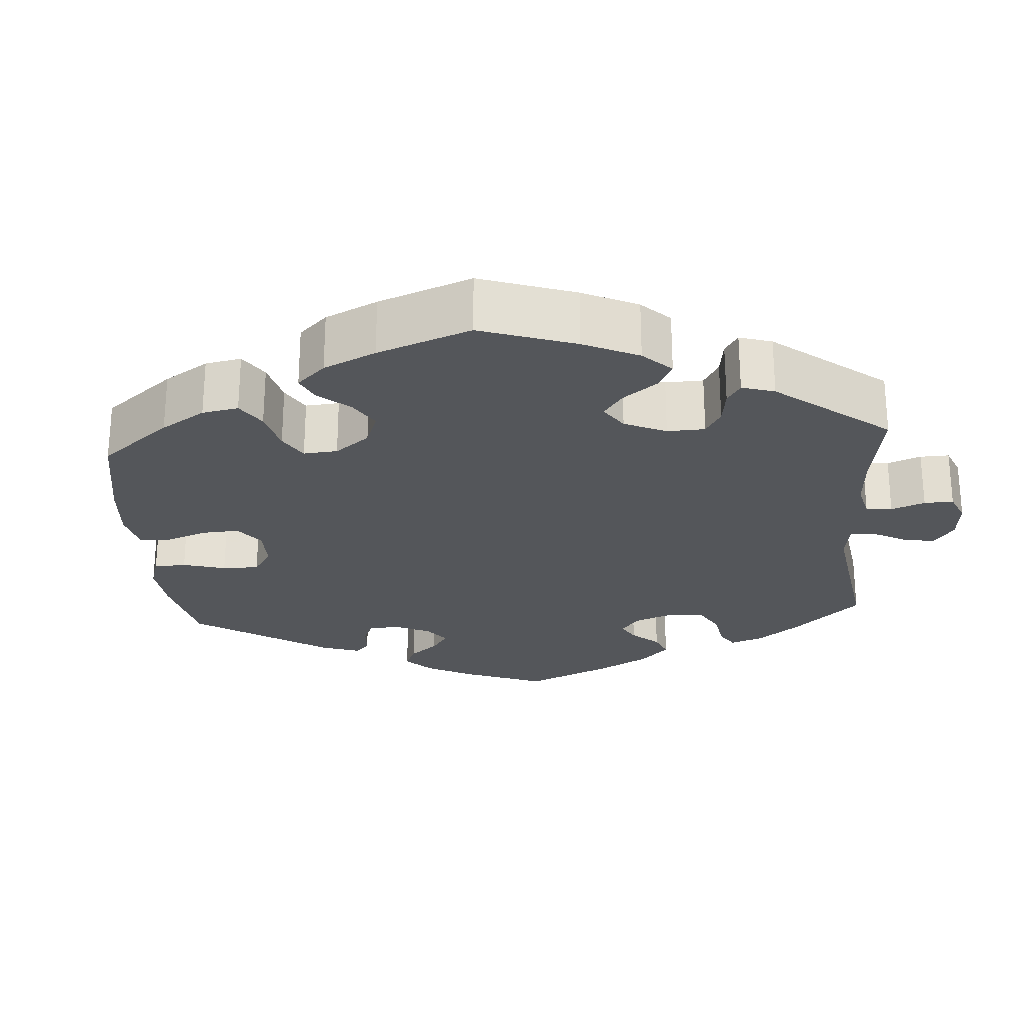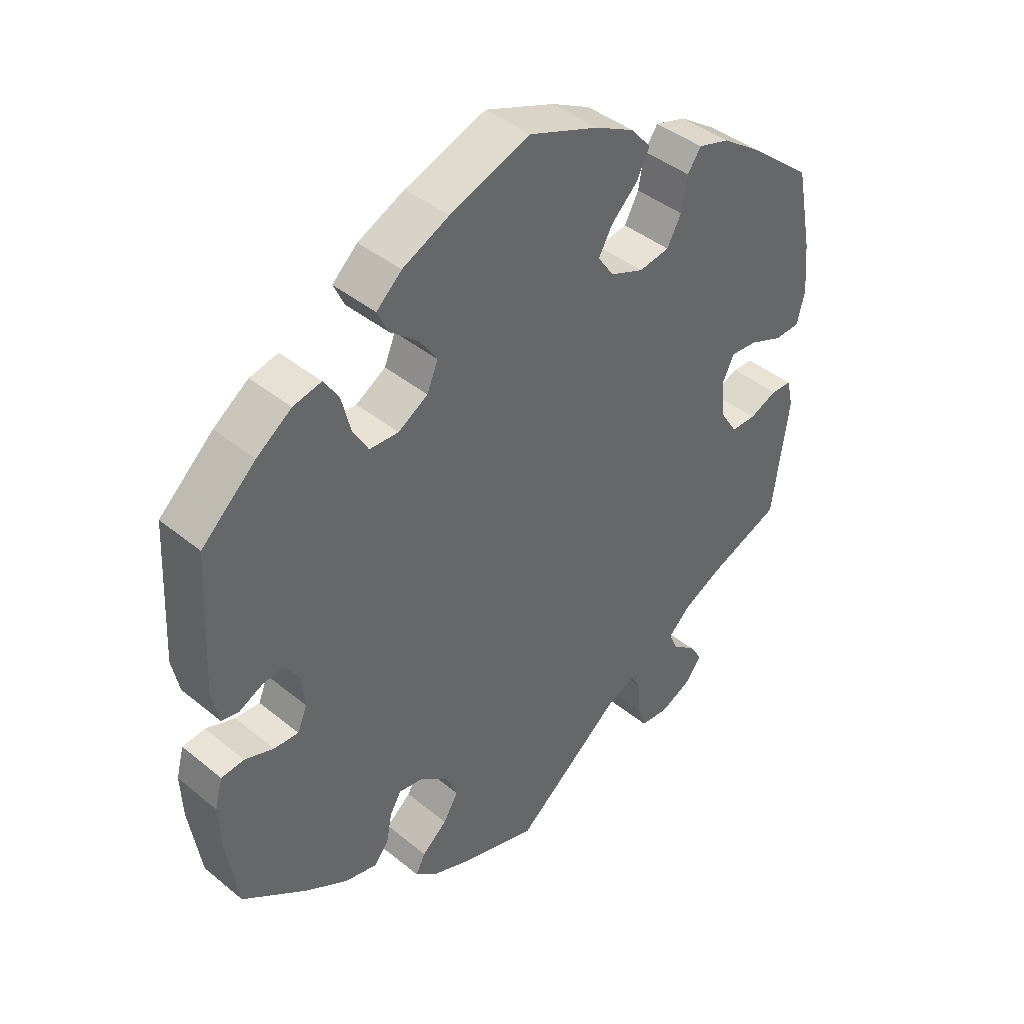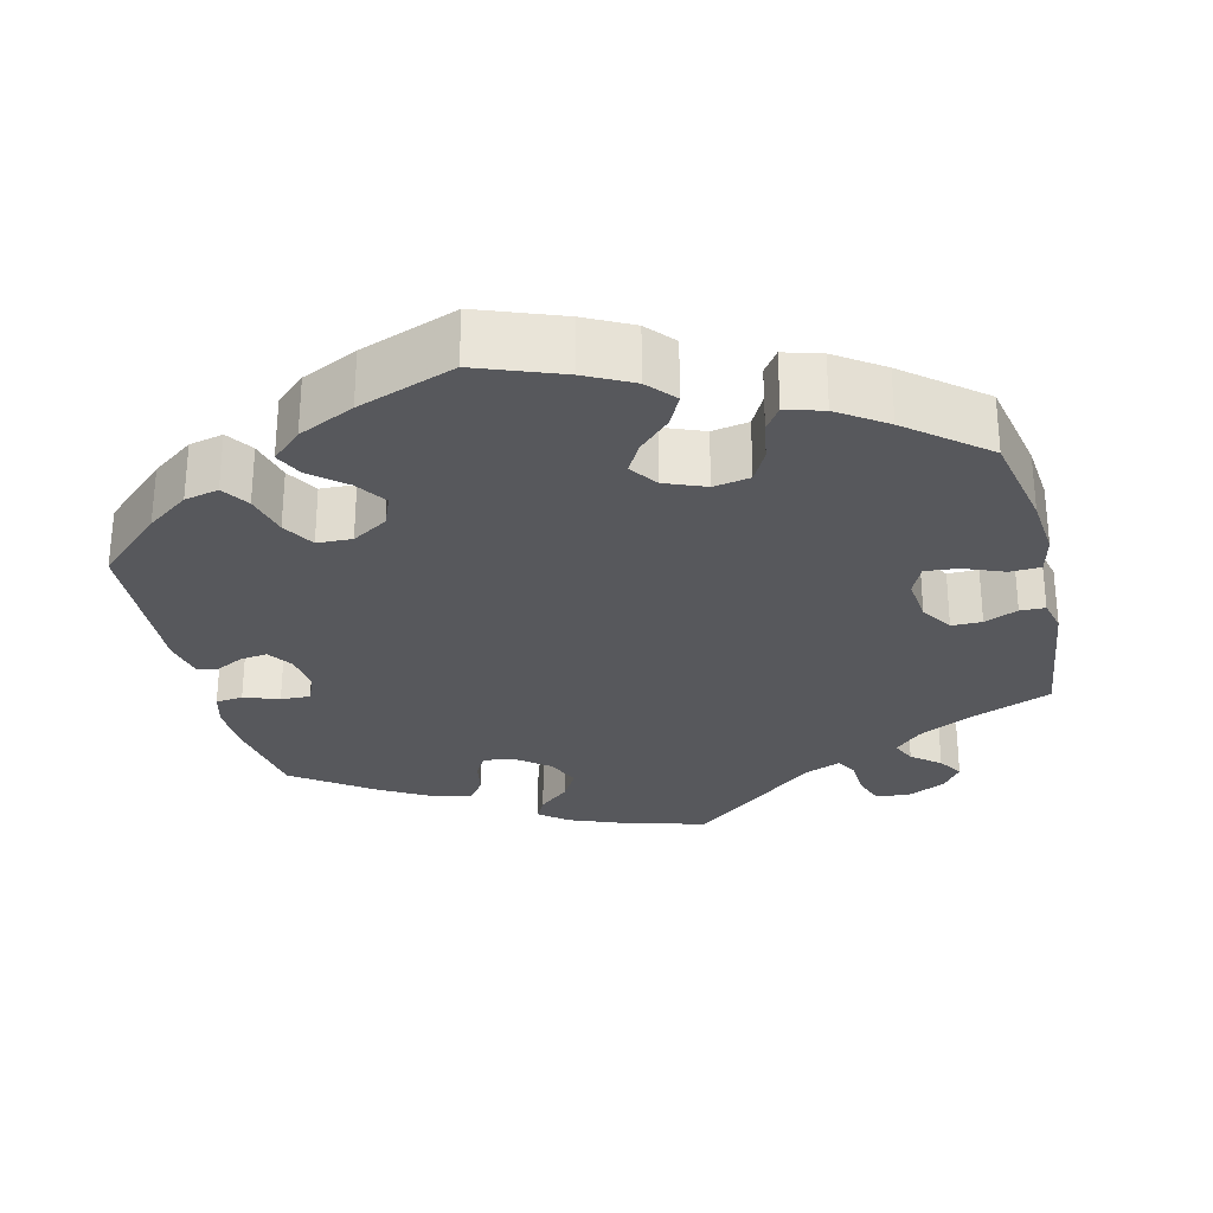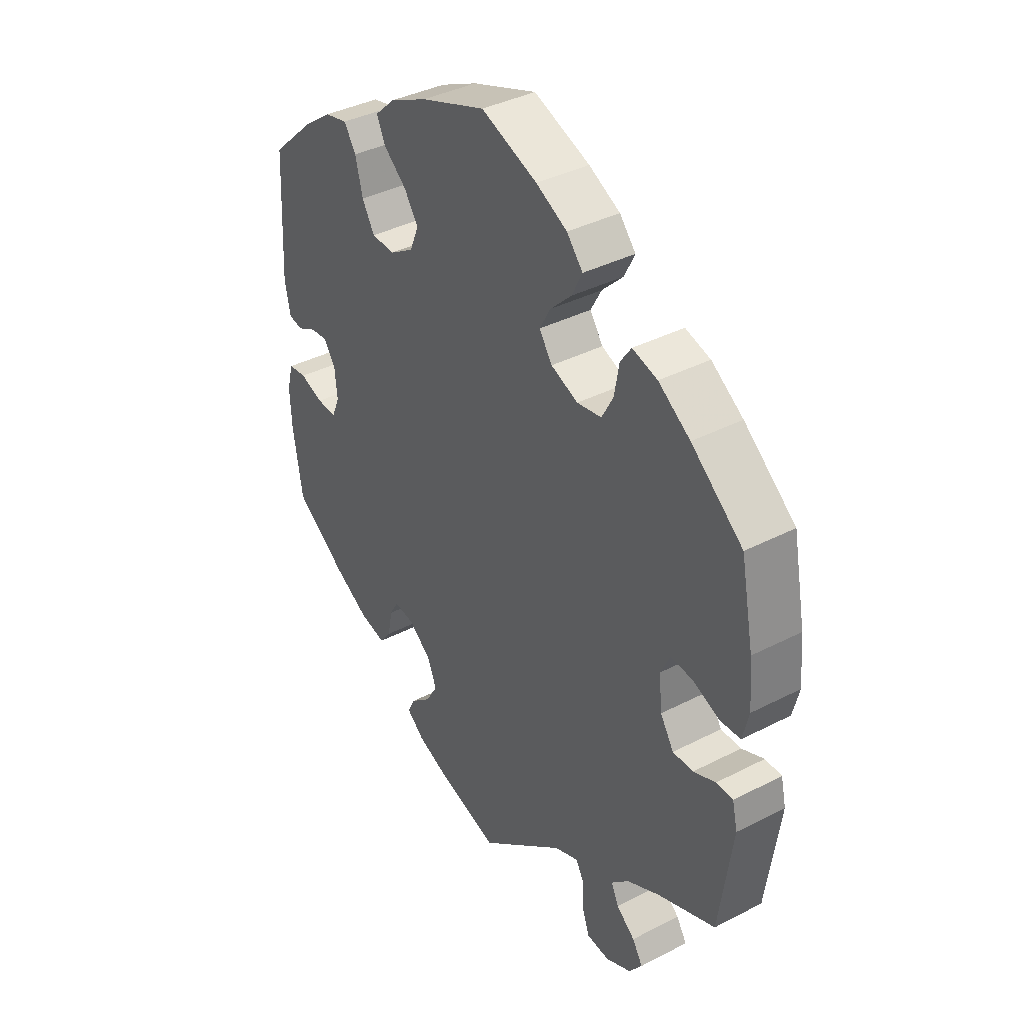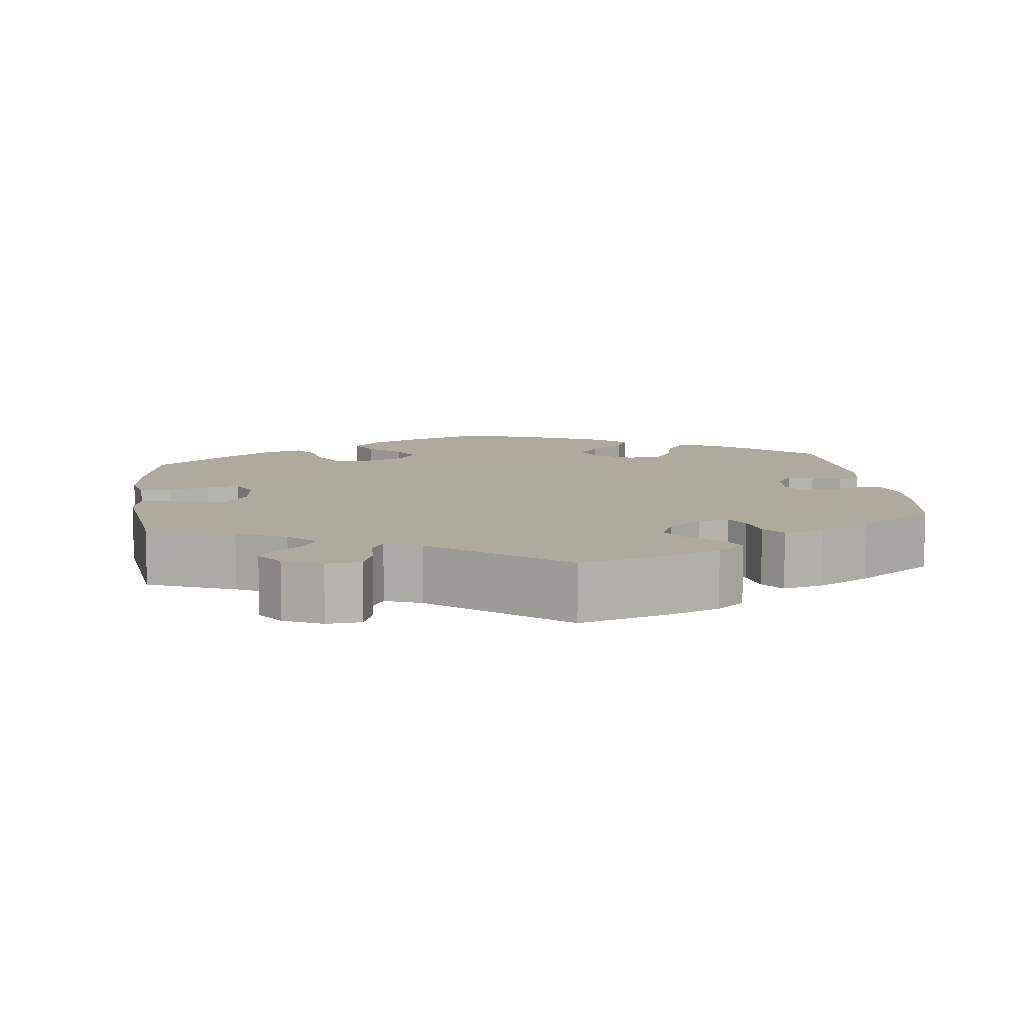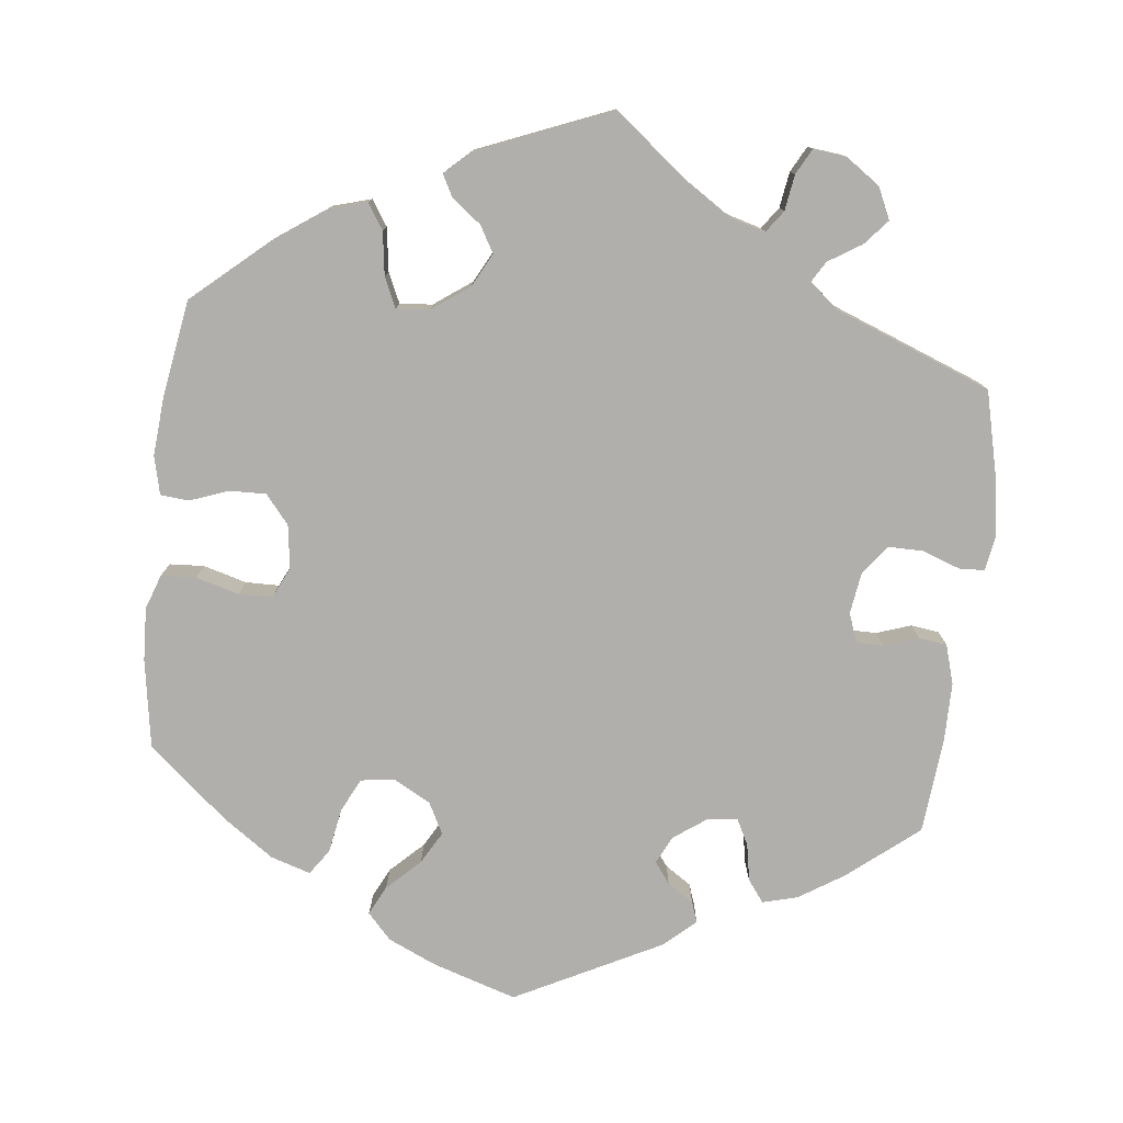
<metadata>
{"format":"obj","ext":"obj","renderer":"f3d","projection":"perspective","resolution":1024,"background":"white","views":[{"elev":-25.1,"azim":64.2,"up":"+Y"},{"elev":41.8,"azim":-45.5,"up":"+Z"},{"elev":-28.5,"azim":13.9,"up":"+Y"},{"elev":38.2,"azim":56.8,"up":"+Z"},{"elev":9.3,"azim":173.0,"up":"+Y"},{"elev":-78.2,"azim":113.5,"up":"+Y"}]}
</metadata>
<code>
v 0.525 0.07 0.162
v 0.532 0.07 0.084
v 0.52 0.07 0.035
v 0.481 0.07 0.033
v 0.429 0.07 0.054
v 0.387 0.07 0.058
v 0.369 0.07 0.02
v 0.375 0.07 -0.039
v 0.401 0.07 -0.08
v 0.44 0.07 -0.08
v 0.483 0.07 -0.062
v 0.515 0.07 -0.063
v 0.525 0.07 -0.106
v 0.5 0.07 -0.289
v 0.389 0.07 -0.333
v 0.326 0.07 -0.365
v 0.292 0.07 -0.398
v 0.306 0.07 -0.429
v 0.342 0.07 -0.458
v 0.362 0.07 -0.49
v 0.337 0.07 -0.524
v 0.288 0.07 -0.547
v 0.244 0.07 -0.543
v 0.23 0.07 -0.503
v 0.228 0.07 -0.453
v 0.213 0.07 -0.426
v 0.167 0.07 -0.444
v 0.001 0.07 -0.578
v -0.114 0.07 -0.544
v -0.177 0.07 -0.519
v -0.212 0.07 -0.49
v -0.197 0.07 -0.461
v -0.158 0.07 -0.428
v -0.135 0.07 -0.389
v -0.153 0.07 -0.346
v -0.196 0.07 -0.312
v -0.235 0.07 -0.306
v -0.252 0.07 -0.335
v -0.261 0.07 -0.381
v -0.283 0.07 -0.41
v -0.334 0.07 -0.398
v -0.4 0.07 -0.36
v -0.5 0.07 -0.289
v -0.518 0.07 -0.175
v -0.521 0.07 -0.107
v -0.509 0.07 -0.062
v -0.474 0.07 -0.058
v -0.429 0.07 -0.074
v -0.391 0.07 -0.076
v -0.376 0.07 -0.04
v -0.381 0.07 0.011
v -0.403 0.07 0.044
v -0.437 0.07 0.04
v -0.473 0.07 0.022
v -0.5 0.07 0.027
v -0.511 0.07 0.08
v -0.5 0.07 0.289
v -0.416 0.07 0.366
v -0.362 0.07 0.405
v -0.318 0.07 0.415
v -0.295 0.07 0.38
v -0.281 0.07 0.324
v -0.257 0.07 0.283
v -0.212 0.07 0.281
v -0.166 0.07 0.309
v -0.149 0.07 0.35
v -0.176 0.07 0.39
v -0.22 0.07 0.427
v -0.237 0.07 0.463
v -0.198 0.07 0.499
v -0.126 0.07 0.533
v -0.001 0.07 0.578
v 0.107 0.07 0.537
v 0.167 0.07 0.506
v 0.198 0.07 0.47
v 0.178 0.07 0.43
v 0.137 0.07 0.39
v 0.116 0.07 0.352
v 0.141 0.07 0.316
v 0.193 0.07 0.295
v 0.24 0.07 0.303
v 0.262 0.07 0.344
v 0.271 0.07 0.396
v 0.292 0.07 0.426
v 0.34 0.07 0.412
v 0.401 0.07 0.37
v 0.5 0.07 0.289
v 0.525 0 0.162
v 0.532 0 0.084
v 0.52 0 0.035
v 0.481 0 0.033
v 0.429 0 0.054
v 0.387 0 0.058
v 0.369 0 0.02
v 0.375 0 -0.039
v 0.401 0 -0.08
v 0.44 0 -0.08
v 0.483 0 -0.062
v 0.515 0 -0.063
v 0.525 0 -0.106
v 0.5 0 -0.289
v 0.389 0 -0.333
v 0.326 0 -0.365
v 0.292 0 -0.398
v 0.306 0 -0.429
v 0.342 0 -0.458
v 0.362 0 -0.49
v 0.337 0 -0.524
v 0.288 0 -0.547
v 0.244 0 -0.543
v 0.23 0 -0.503
v 0.228 0 -0.453
v 0.213 0 -0.426
v 0.167 0 -0.444
v 0.001 0 -0.578
v -0.114 0 -0.544
v -0.177 0 -0.519
v -0.212 0 -0.49
v -0.197 0 -0.461
v -0.158 0 -0.428
v -0.135 0 -0.389
v -0.153 0 -0.346
v -0.196 0 -0.312
v -0.235 0 -0.306
v -0.252 0 -0.335
v -0.261 0 -0.381
v -0.283 0 -0.41
v -0.334 0 -0.398
v -0.4 0 -0.36
v -0.5 0 -0.289
v -0.518 0 -0.175
v -0.521 0 -0.107
v -0.509 0 -0.062
v -0.474 0 -0.058
v -0.429 0 -0.074
v -0.391 0 -0.076
v -0.376 0 -0.04
v -0.381 0 0.011
v -0.403 0 0.044
v -0.437 0 0.04
v -0.473 0 0.022
v -0.5 0 0.027
v -0.511 0 0.08
v -0.5 0 0.289
v -0.416 0 0.366
v -0.362 0 0.405
v -0.318 0 0.415
v -0.295 0 0.38
v -0.281 0 0.324
v -0.257 0 0.283
v -0.212 0 0.281
v -0.166 0 0.309
v -0.149 0 0.35
v -0.176 0 0.39
v -0.22 0 0.427
v -0.237 0 0.463
v -0.198 0 0.499
v -0.126 0 0.533
v -0.001 0 0.578
v 0.107 0 0.537
v 0.167 0 0.506
v 0.198 0 0.47
v 0.178 0 0.43
v 0.137 0 0.39
v 0.116 0 0.352
v 0.141 0 0.316
v 0.193 0 0.295
v 0.24 0 0.303
v 0.262 0 0.344
v 0.271 0 0.396
v 0.292 0 0.426
v 0.34 0 0.412
v 0.401 0 0.37
v 0.5 0 0.289
f 82 83 84 85
f 81 82 85 86
f 74 75 76 77
f 74 77 78
f 73 74 78
f 72 73 78
f 71 72 78
f 70 71 78 79
f 67 68 69 70
f 66 67 70 79
f 59 60 61 62
f 59 62 63
f 58 59 63
f 57 58 63
f 56 57 63 64
f 53 54 55 56
f 52 53 56 64
f 45 46 47 48
f 45 48 49
f 44 45 49
f 43 44 49
f 42 43 49
f 41 42 49 50
f 38 39 40 41
f 37 38 41 50
f 30 31 32 33
f 30 33 34
f 27 28 29 30
f 26 27 30 34
f 22 23 24 25
f 22 25 26
f 21 22 26
f 18 19 20 21
f 17 18 21 26
f 16 17 26 34
f 12 13 14 15
f 10 11 12 15
f 9 10 15 16
f 8 9 16 34
f 2 3 4 5
f 2 5 6
f 1 2 6
f 81 86 87 1
f 65 66 79 80
f 52 64 65 80
f 51 52 80 81
f 36 37 50 51
f 35 36 51 81
f 7 8 34 35
f 6 7 35 81
f 1 6 81
f 172 171 170 169
f 173 172 169 168
f 164 163 162 161
f 165 164 161
f 165 161 160
f 165 160 159
f 165 159 158
f 166 165 158 157
f 157 156 155 154
f 166 157 154 153
f 149 148 147 146
f 150 149 146
f 150 146 145
f 150 145 144
f 151 150 144 143
f 143 142 141 140
f 151 143 140 139
f 135 134 133 132
f 136 135 132
f 136 132 131
f 136 131 130
f 136 130 129
f 137 136 129 128
f 128 127 126 125
f 137 128 125 124
f 120 119 118 117
f 121 120 117
f 117 116 115 114
f 121 117 114 113
f 112 111 110 109
f 113 112 109
f 113 109 108
f 108 107 106 105
f 113 108 105 104
f 121 113 104 103
f 102 101 100 99
f 102 99 98 97
f 103 102 97 96
f 121 103 96 95
f 92 91 90 89
f 93 92 89
f 93 89 88
f 88 174 173 168
f 167 166 153 152
f 167 152 151 139
f 168 167 139 138
f 138 137 124 123
f 168 138 123 122
f 122 121 95 94
f 168 122 94 93
f 168 93 88
f 1 88 89 2
f 2 89 90 3
f 3 90 91 4
f 4 91 92 5
f 5 92 93 6
f 6 93 94 7
f 7 94 95 8
f 8 95 96 9
f 9 96 97 10
f 10 97 98 11
f 11 98 99 12
f 12 99 100 13
f 13 100 101 14
f 14 101 102 15
f 15 102 103 16
f 16 103 104 17
f 17 104 105 18
f 18 105 106 19
f 19 106 107 20
f 20 107 108 21
f 21 108 109 22
f 22 109 110 23
f 23 110 111 24
f 24 111 112 25
f 25 112 113 26
f 26 113 114 27
f 27 114 115 28
f 28 115 116 29
f 29 116 117 30
f 30 117 118 31
f 31 118 119 32
f 32 119 120 33
f 33 120 121 34
f 34 121 122 35
f 35 122 123 36
f 36 123 124 37
f 37 124 125 38
f 38 125 126 39
f 39 126 127 40
f 40 127 128 41
f 41 128 129 42
f 42 129 130 43
f 43 130 131 44
f 44 131 132 45
f 45 132 133 46
f 46 133 134 47
f 47 134 135 48
f 48 135 136 49
f 49 136 137 50
f 50 137 138 51
f 51 138 139 52
f 52 139 140 53
f 53 140 141 54
f 54 141 142 55
f 55 142 143 56
f 56 143 144 57
f 57 144 145 58
f 58 145 146 59
f 59 146 147 60
f 60 147 148 61
f 61 148 149 62
f 62 149 150 63
f 63 150 151 64
f 64 151 152 65
f 65 152 153 66
f 66 153 154 67
f 67 154 155 68
f 68 155 156 69
f 69 156 157 70
f 70 157 158 71
f 71 158 159 72
f 72 159 160 73
f 73 160 161 74
f 74 161 162 75
f 75 162 163 76
f 76 163 164 77
f 77 164 165 78
f 78 165 166 79
f 79 166 167 80
f 80 167 168 81
f 81 168 169 82
f 82 169 170 83
f 83 170 171 84
f 84 171 172 85
f 85 172 173 86
f 86 173 174 87
f 87 174 88 1

</code>
